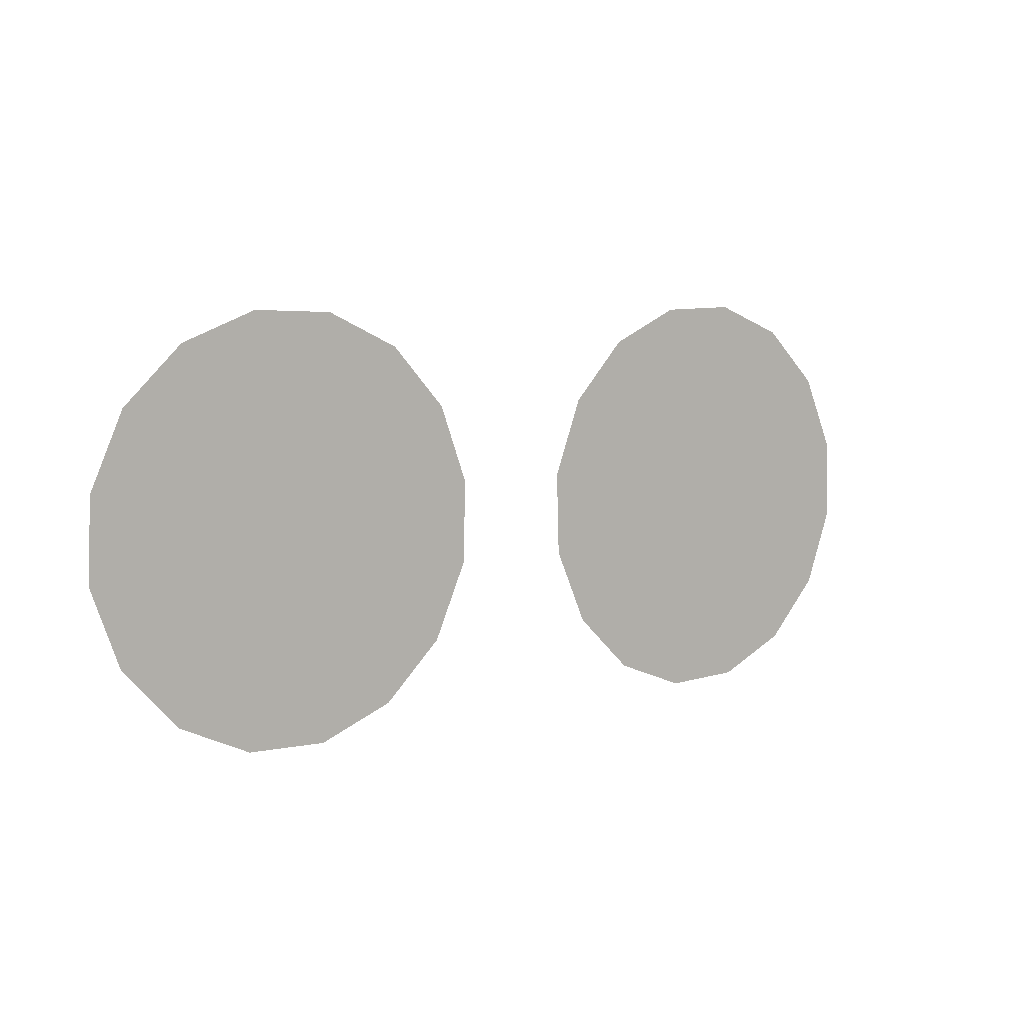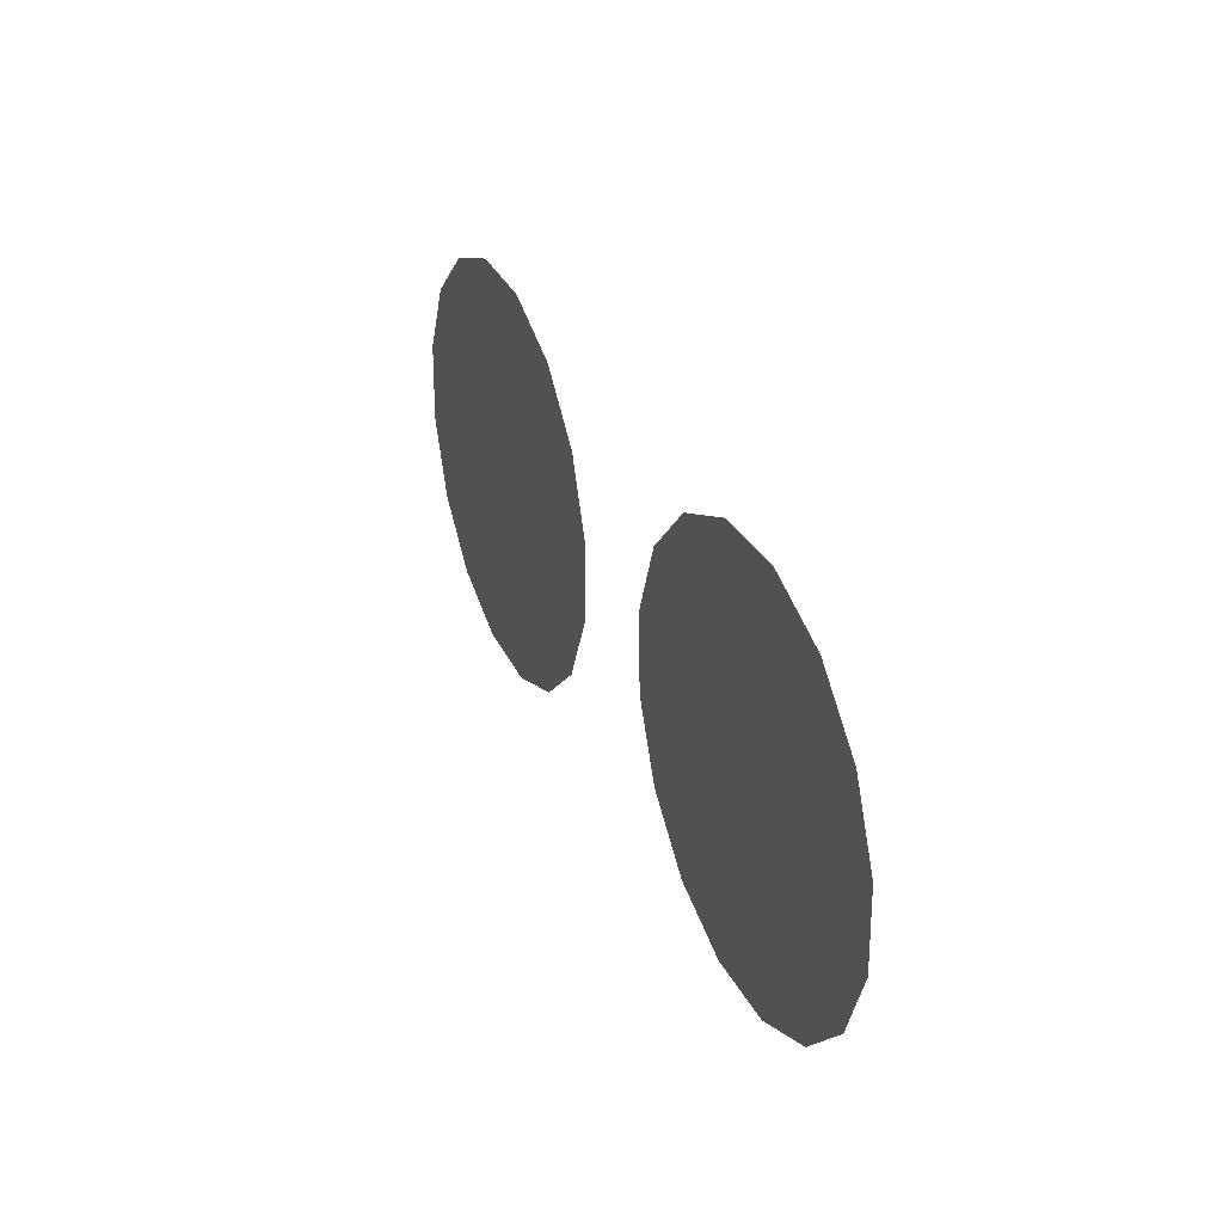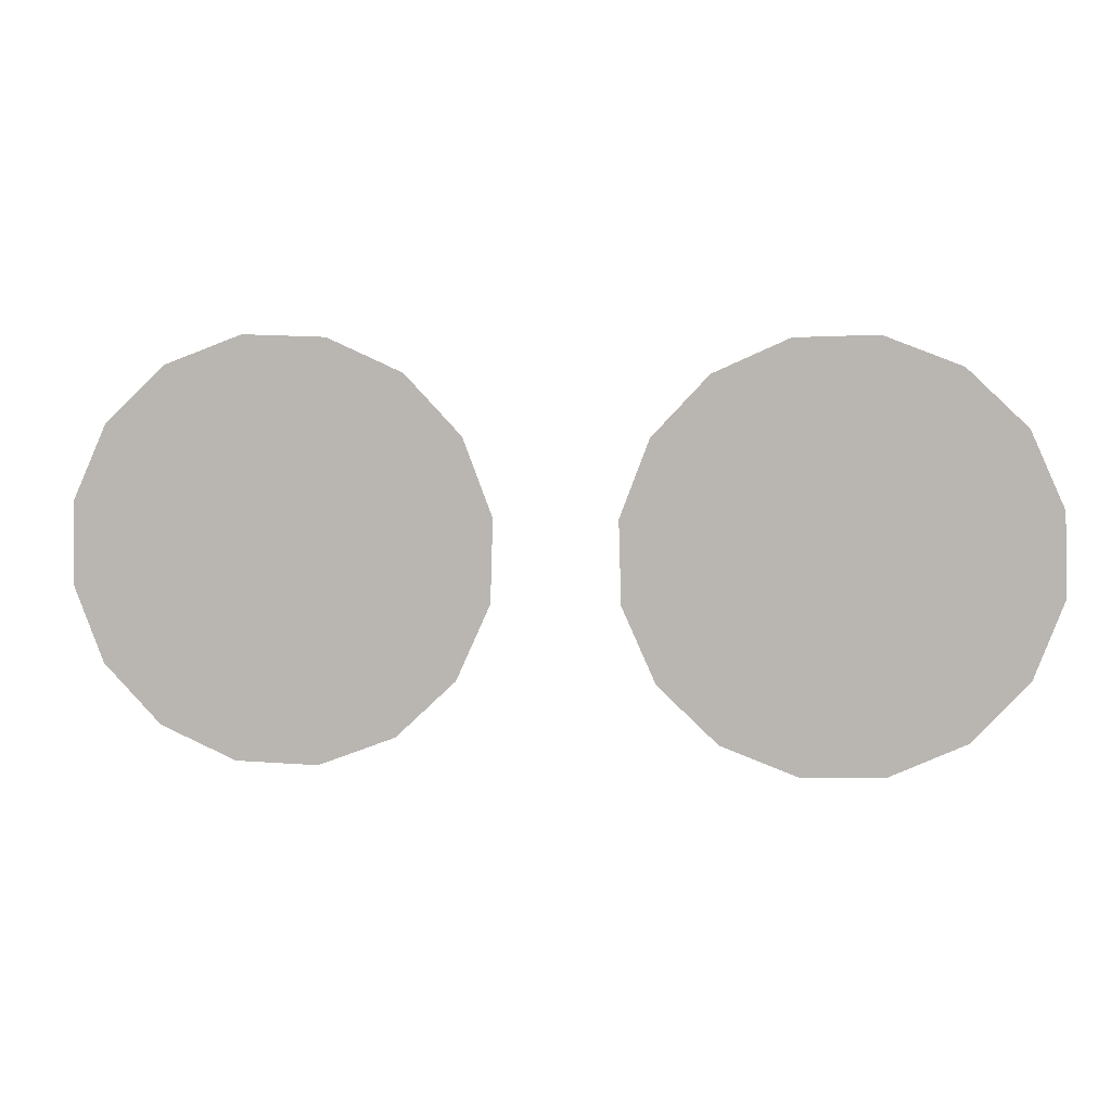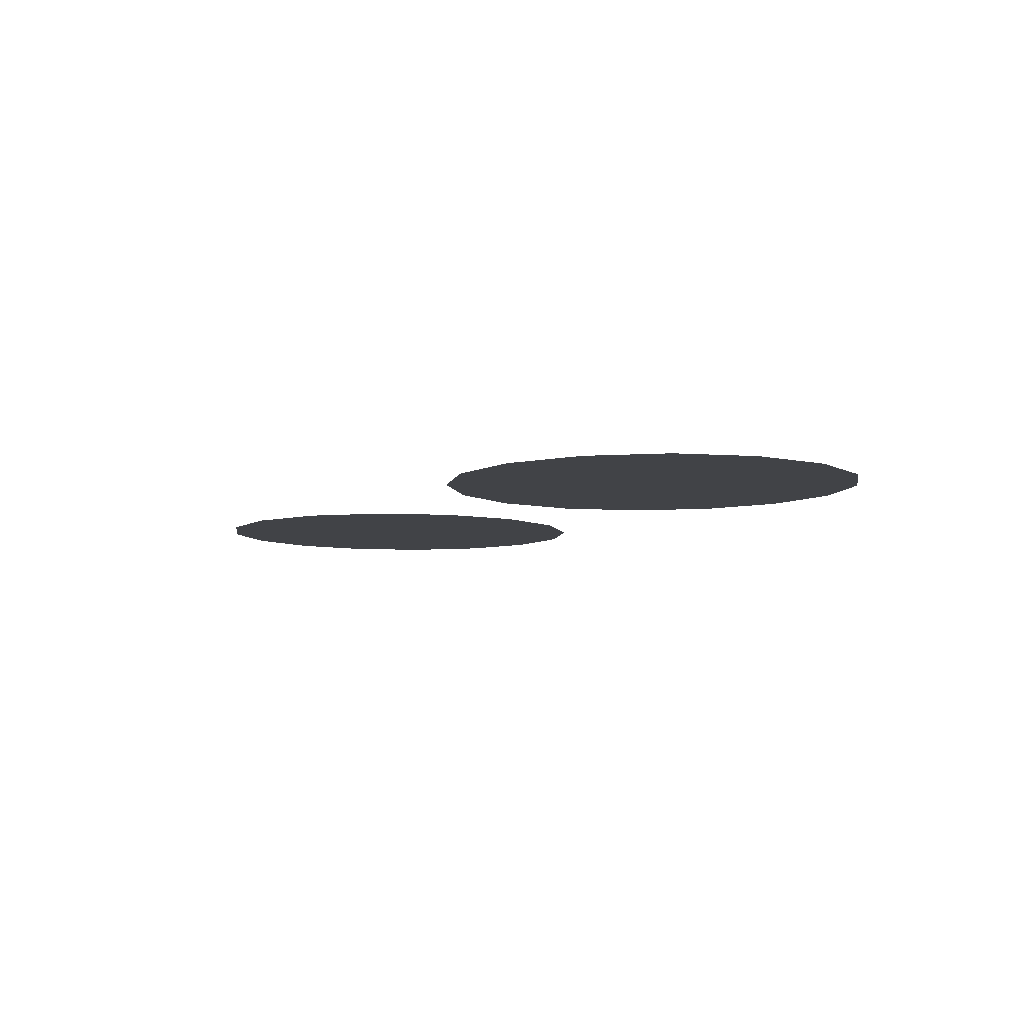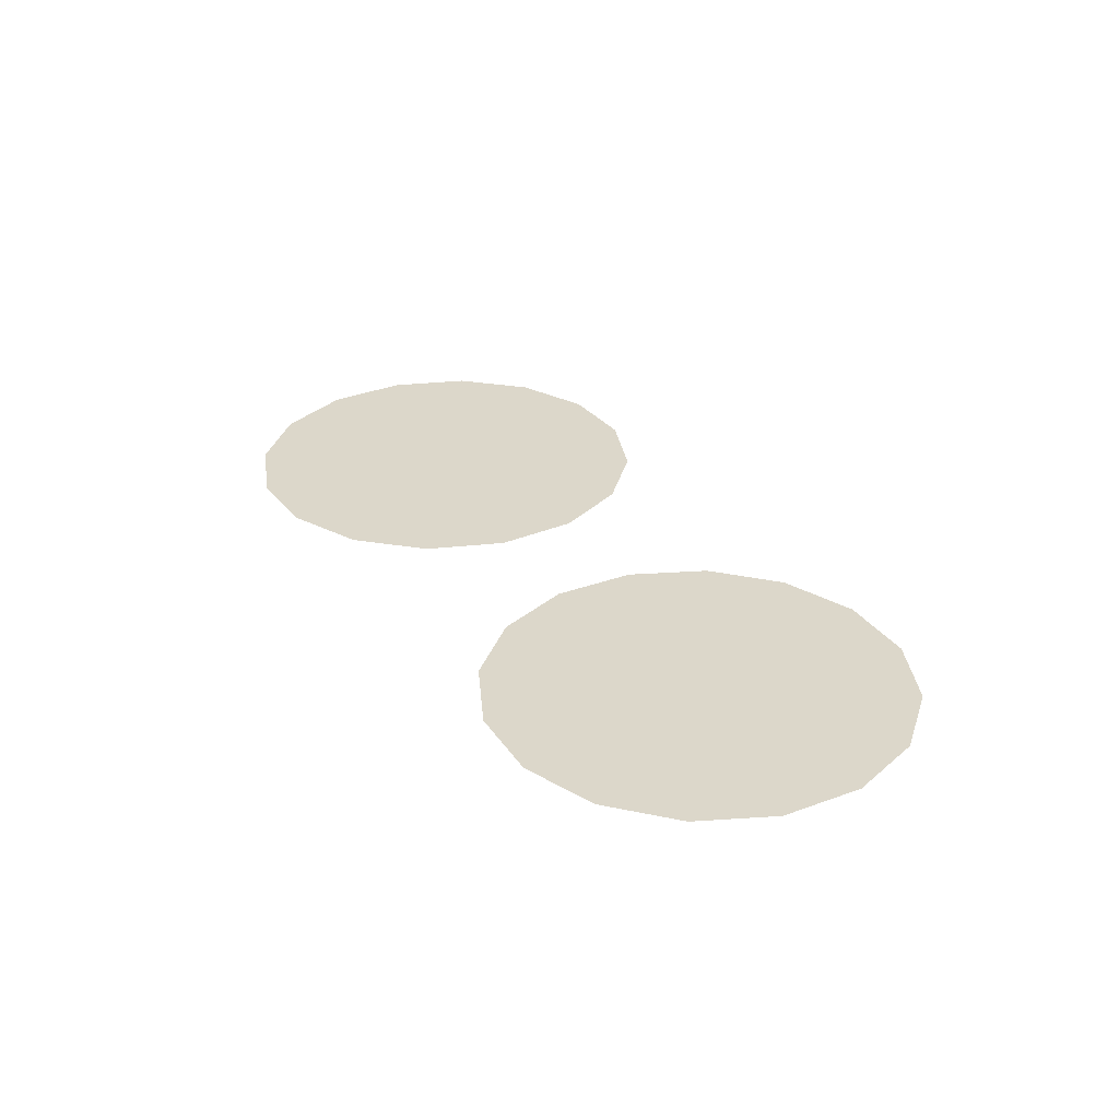
<metadata>
{"format":"obj","ext":"obj","renderer":"f3d","projection":"perspective","resolution":1024,"background":"white","views":[{"elev":6.4,"azim":141.6,"up":"+Y"},{"elev":31.5,"azim":-112.5,"up":"+Y"},{"elev":6.3,"azim":-172.9,"up":"+Y"},{"elev":-7.0,"azim":57.5,"up":"+Z"},{"elev":30.5,"azim":-119.6,"up":"+Z"}]}
</metadata>
<code>
o Circle.001
v -0.03475 1.608 -0.2719
v -0.2636 1.615 -0.2719
v -0.2475 1.572 -0.2719
v -0.03336 1.654 -0.2719
v -0.04949 1.697 -0.2719
v -0.2163 1.539 -0.2719
v -0.1222 1.749 -0.2719
v -0.0807 1.73 -0.2719
v -0.1747 1.52 -0.2719
v -0.1292 1.519 -0.2719
v -0.1677 1.75 -0.2719
v -0.2103 1.734 -0.2719
v -0.2435 1.703 -0.2719
v -0.08663 1.535 -0.2719
v -0.05345 1.566 -0.2719
v -0.2622 1.661 -0.2719
v 0.03475 1.608 -0.2719
v 0.2636 1.615 -0.2719
v 0.04949 1.697 -0.2719
v 0.03336 1.654 -0.2719
v 0.2475 1.572 -0.2719
v 0.0807 1.73 -0.2719
v 0.2163 1.539 -0.2719
v 0.1222 1.749 -0.2719
v 0.1747 1.52 -0.2719
v 0.1677 1.75 -0.2719
v 0.1292 1.519 -0.2719
v 0.2103 1.734 -0.2719
v 0.05345 1.566 -0.2719
v 0.08663 1.535 -0.2719
v 0.2622 1.661 -0.2719
v 0.2435 1.703 -0.2719
f 9 3 12
f 20 22 32
f 32 31 18
f 18 21 23
f 23 25 29
f 25 27 29
f 27 30 29
f 29 17 20
f 20 19 22
f 22 24 32
f 24 26 32
f 26 28 32
f 32 18 29
f 18 23 29
f 29 20 32
f 12 11 7
f 7 8 5
f 5 4 14
f 4 1 14
f 1 15 14
f 14 10 9
f 9 6 3
f 3 2 12
f 2 16 12
f 16 13 12
f 12 7 14
f 7 5 14
f 14 9 12

</code>
